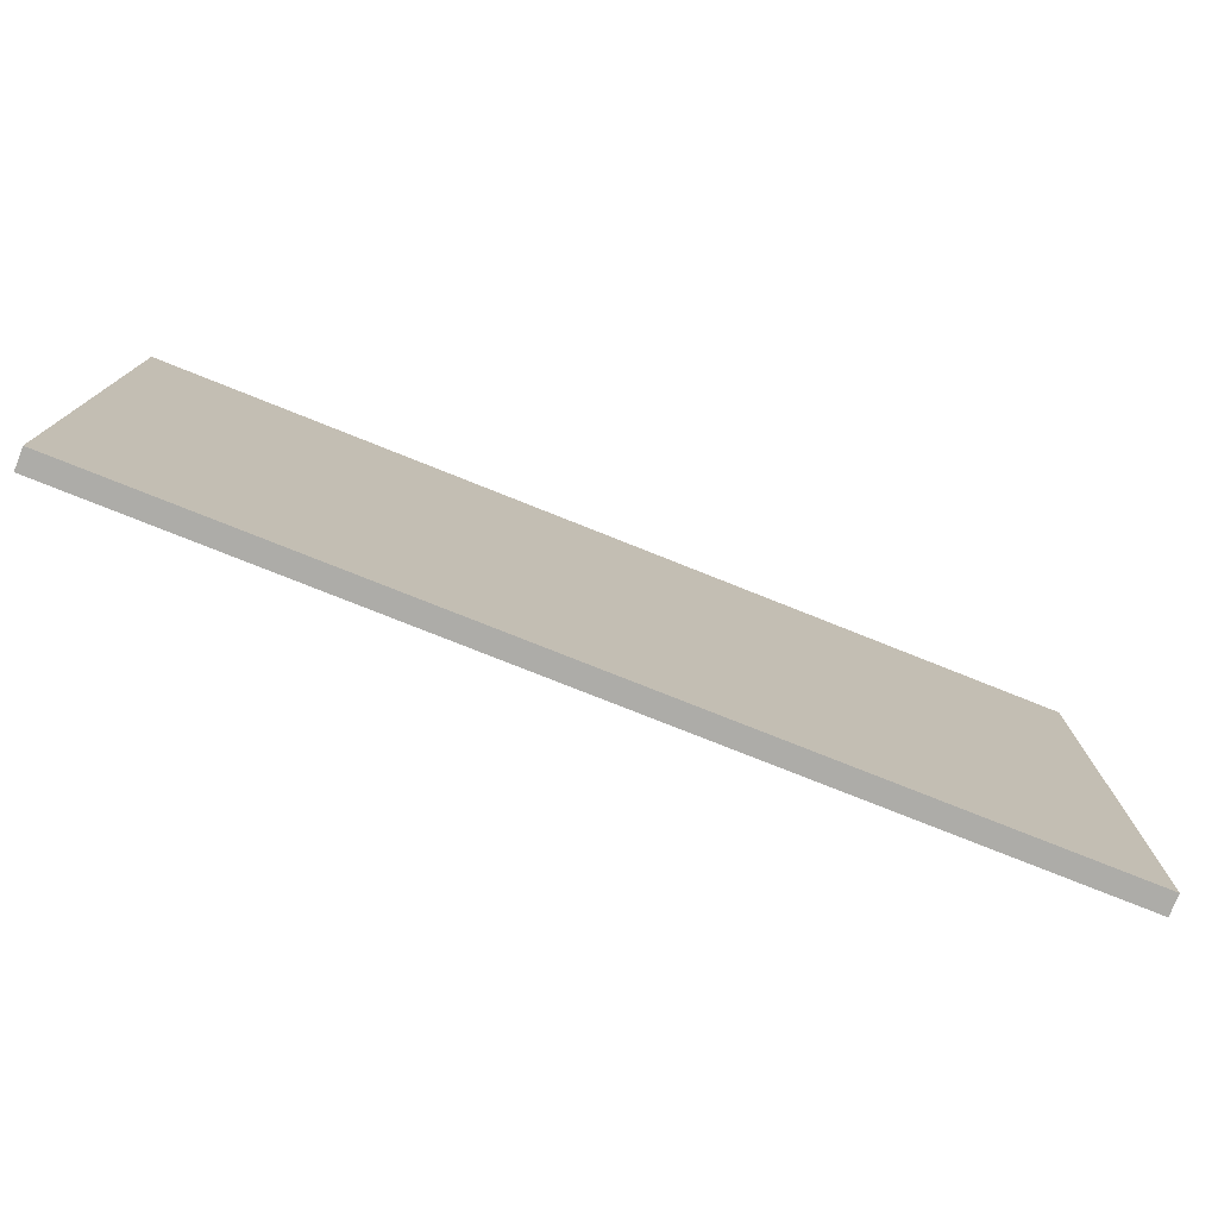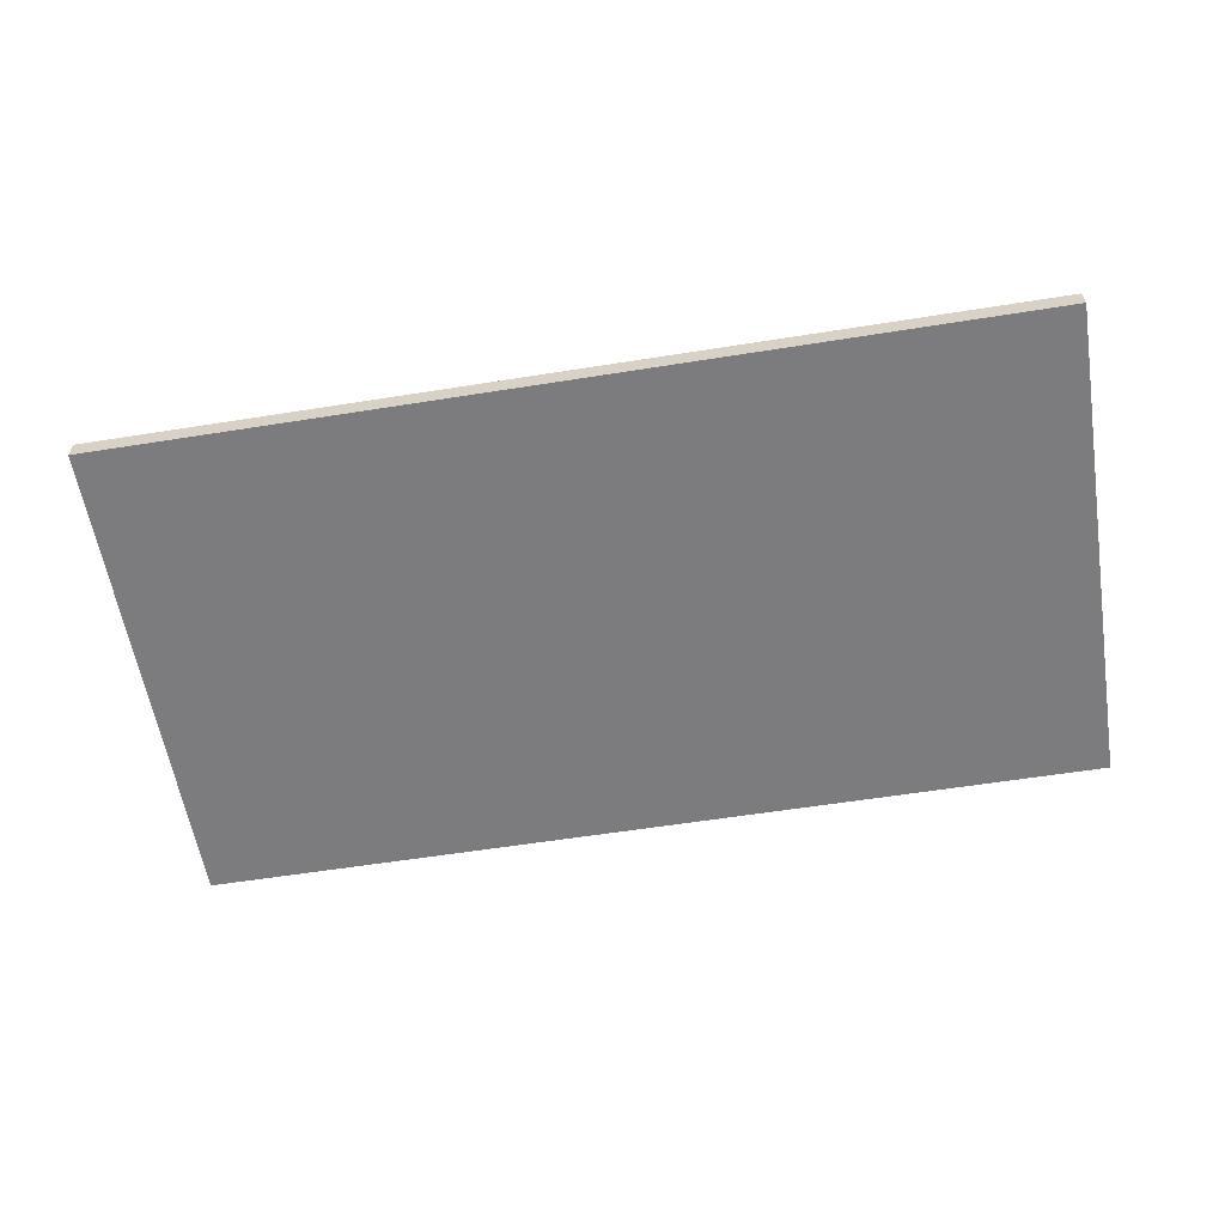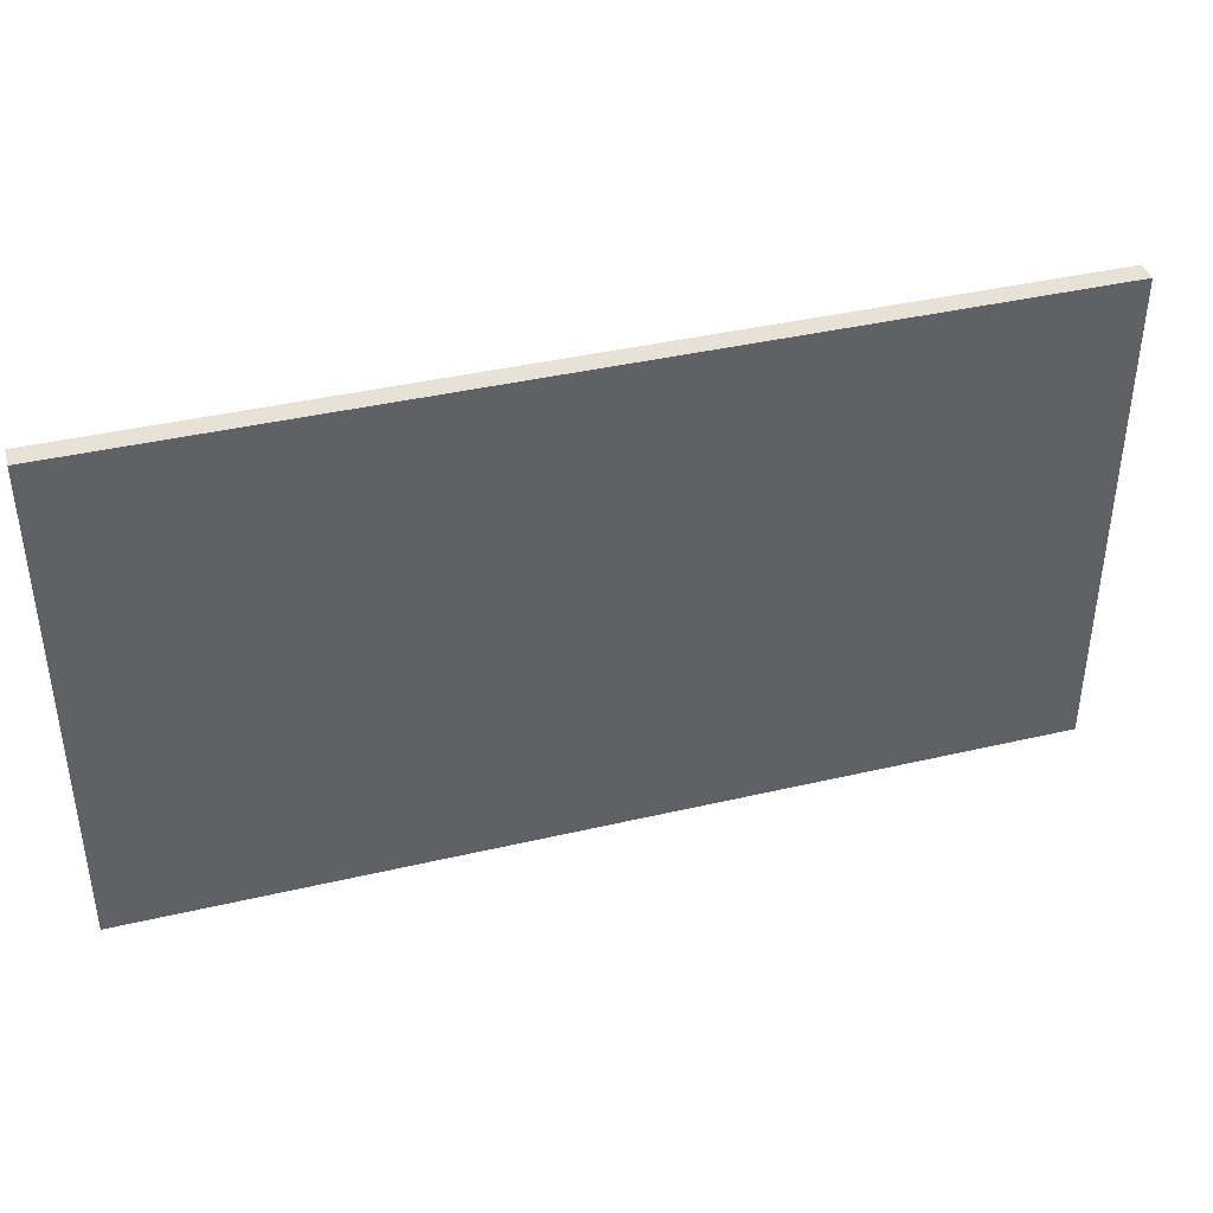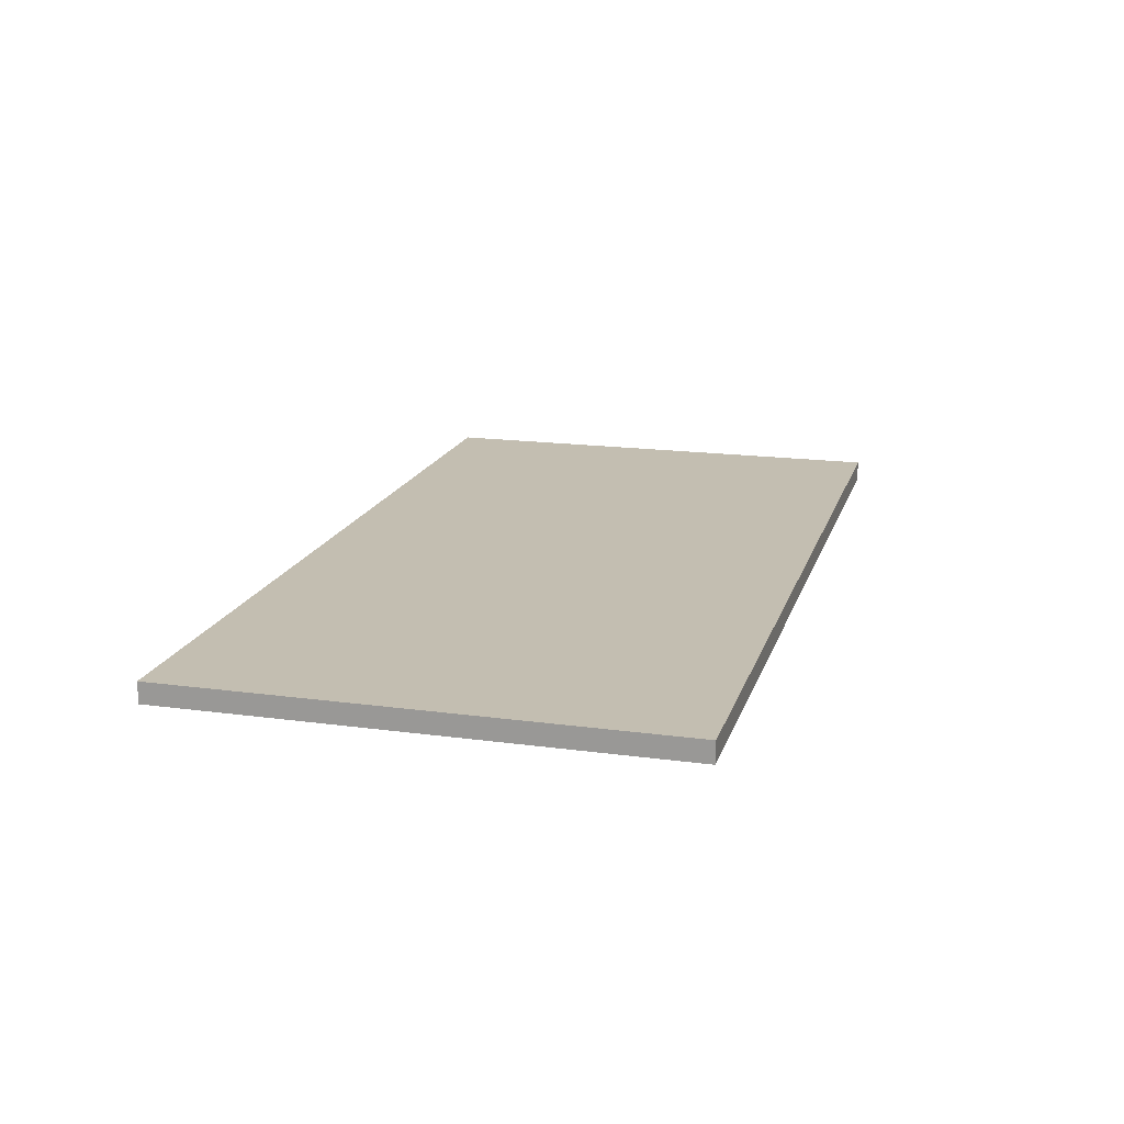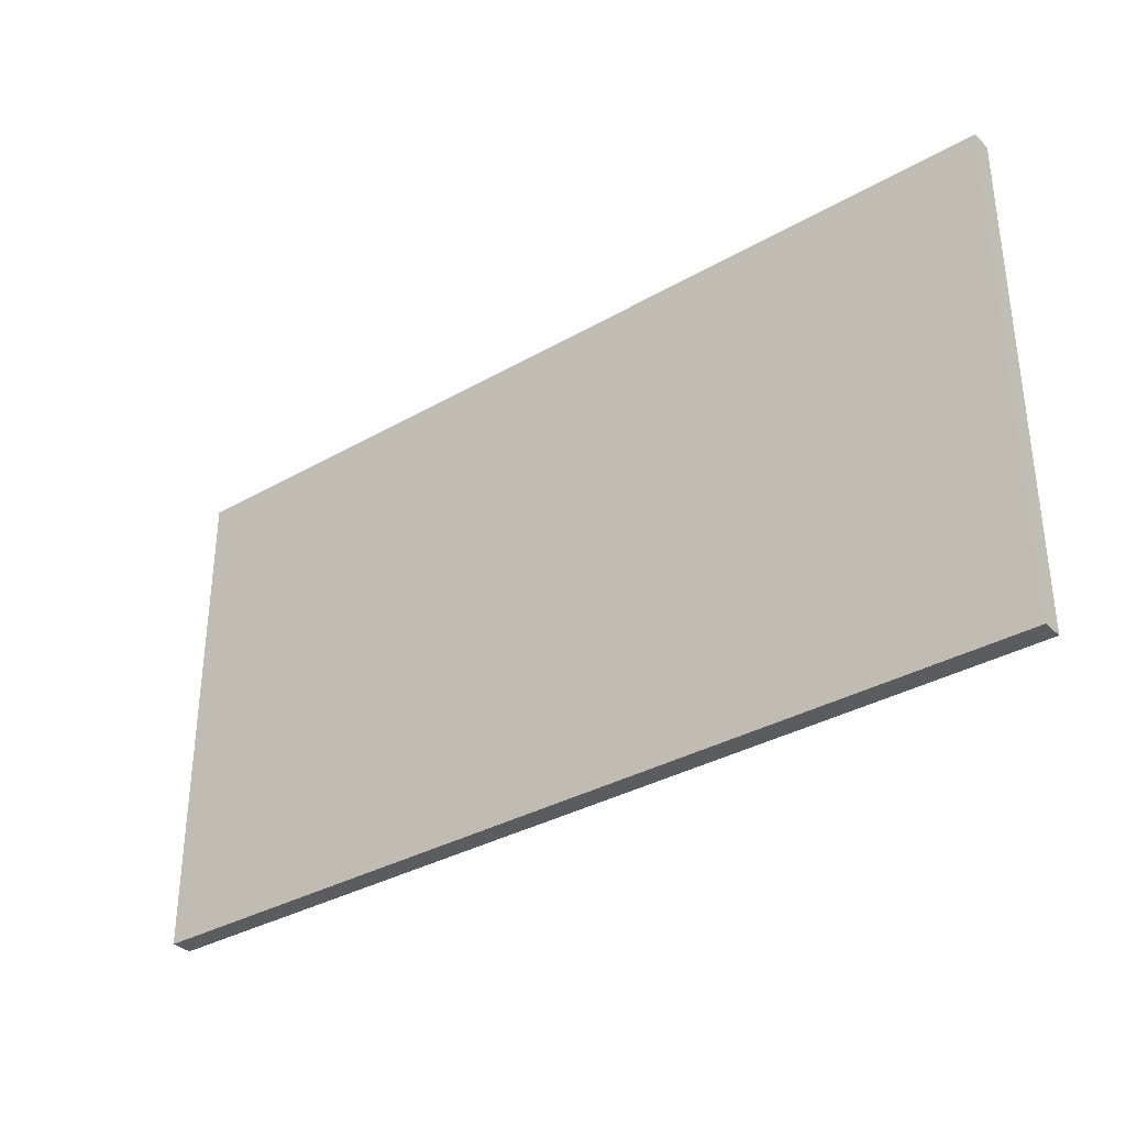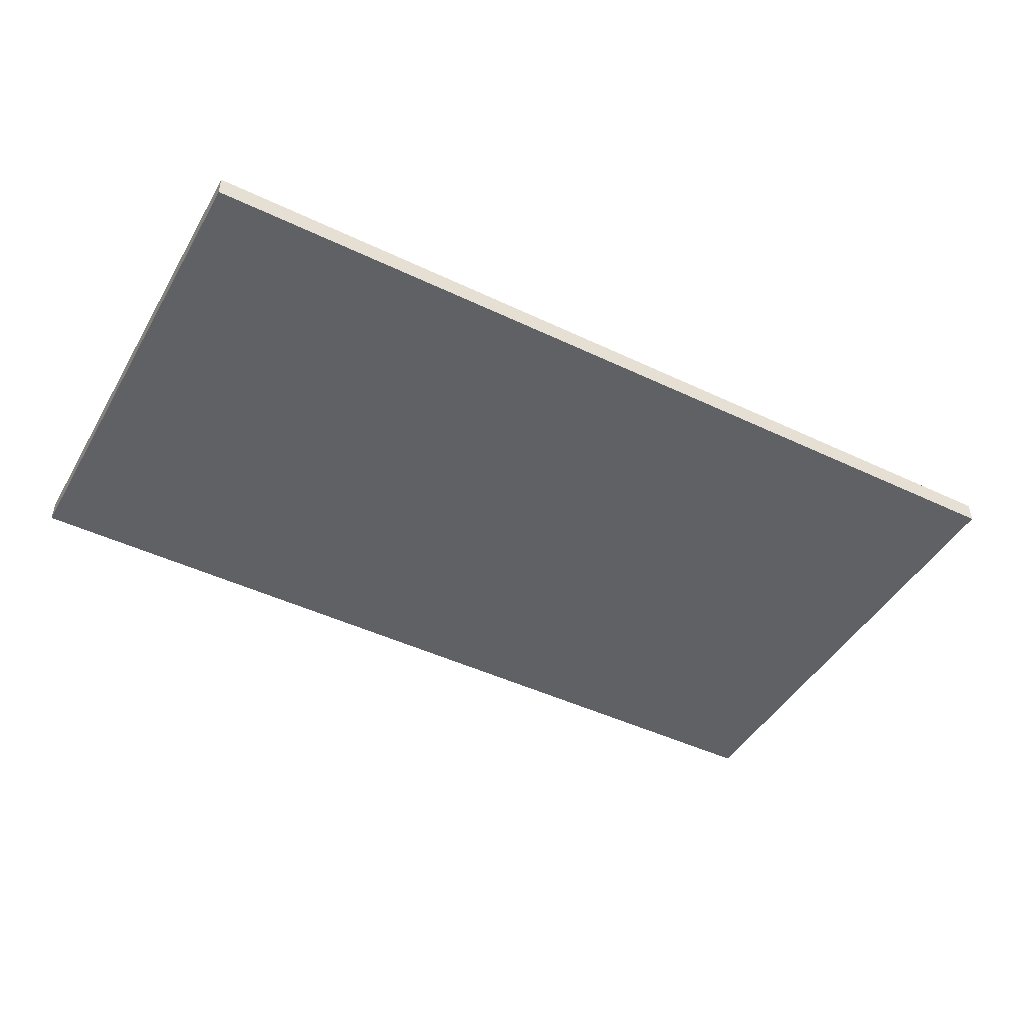
<metadata>
{"format":"obj","ext":"obj","renderer":"f3d","projection":"perspective","resolution":1024,"background":"white","views":[{"elev":-76.7,"azim":-21.8,"up":"+Z"},{"elev":-58.9,"azim":-170.7,"up":"+Y"},{"elev":40.1,"azim":163.9,"up":"+Z"},{"elev":17.2,"azim":-74.8,"up":"+Y"},{"elev":-34.1,"azim":37.9,"up":"+Z"},{"elev":-45.8,"azim":-28.7,"up":"+Y"}]}
</metadata>
<code>
v 11 0 -6
v -11 0 -6
v -11 0.5 -6
v 11 0.5 -6
v -11 0 6
v 11 0 6
v 11 0.5 6
v -11 0.5 6
v 11 0 6
v 11 0 -6
v 11 0.5 -6
v 11 0.5 6
v -11 0 -6
v -11 0 6
v -11 0.5 6
v -11 0.5 -6
v 11 0 -6
v 11 0 6
v -11 0 6
v -11 0 -6
v 11 0.5 6
v 11 0.5 -6
v -11 0.5 -6
v -11 0.5 6
f 1 2 4
f 4 2 3
f 5 6 8
f 8 6 7
f 9 10 12
f 12 10 11
f 13 14 16
f 16 14 15
f 18 19 17
f 17 19 20
f 21 22 24
f 24 22 23

</code>
